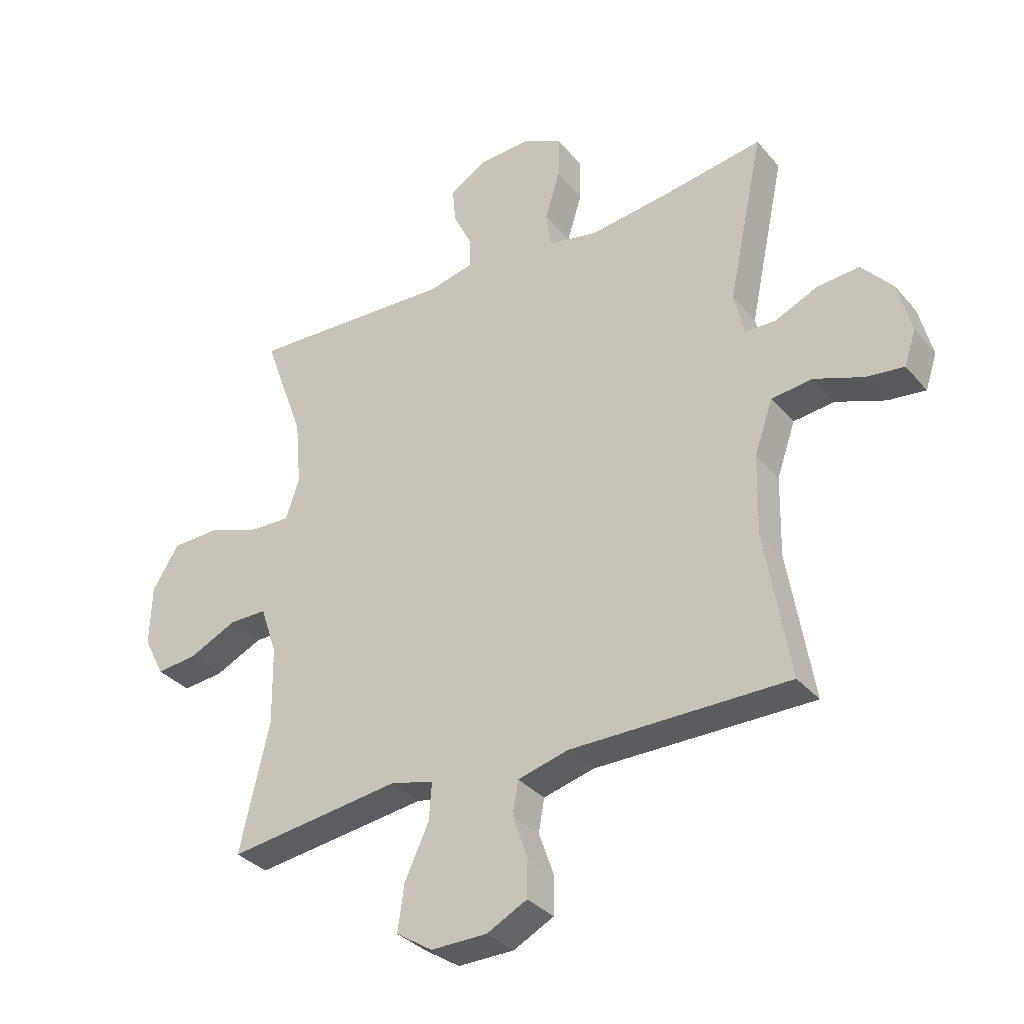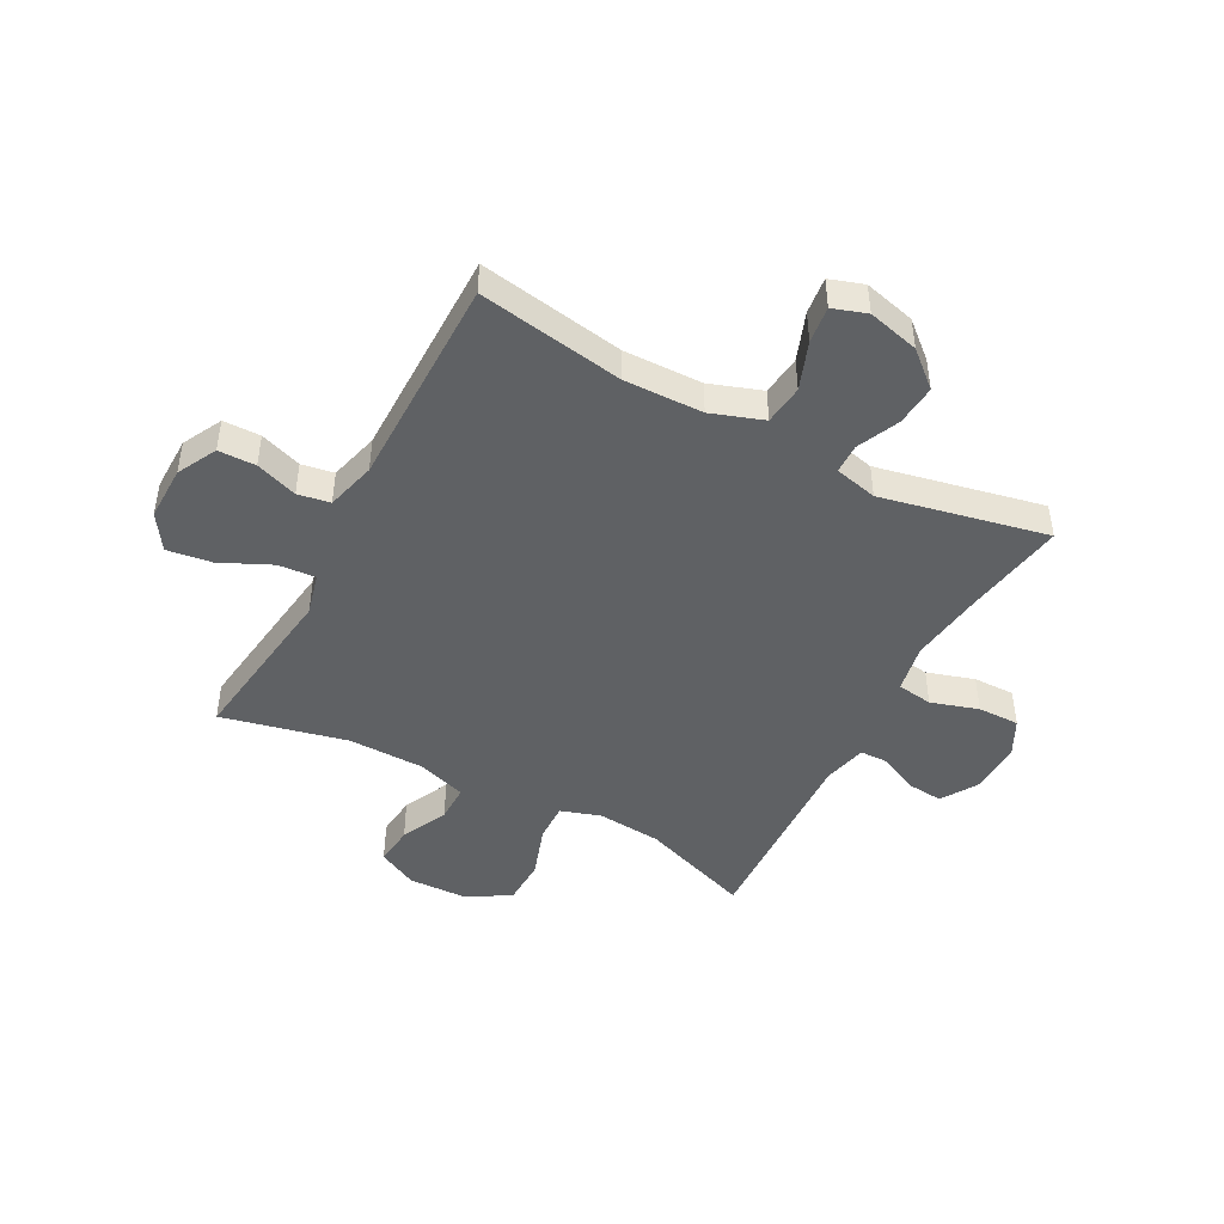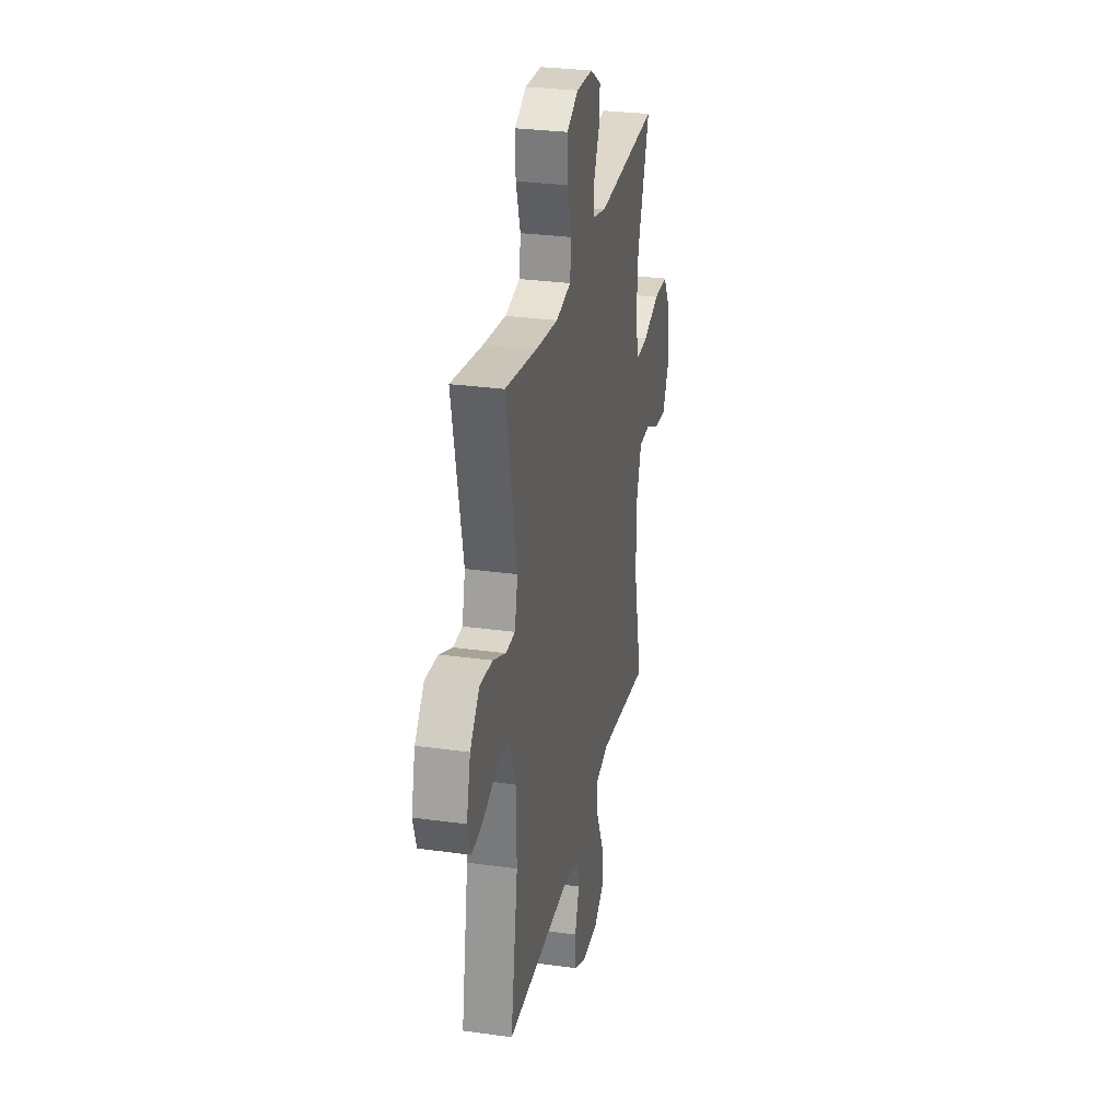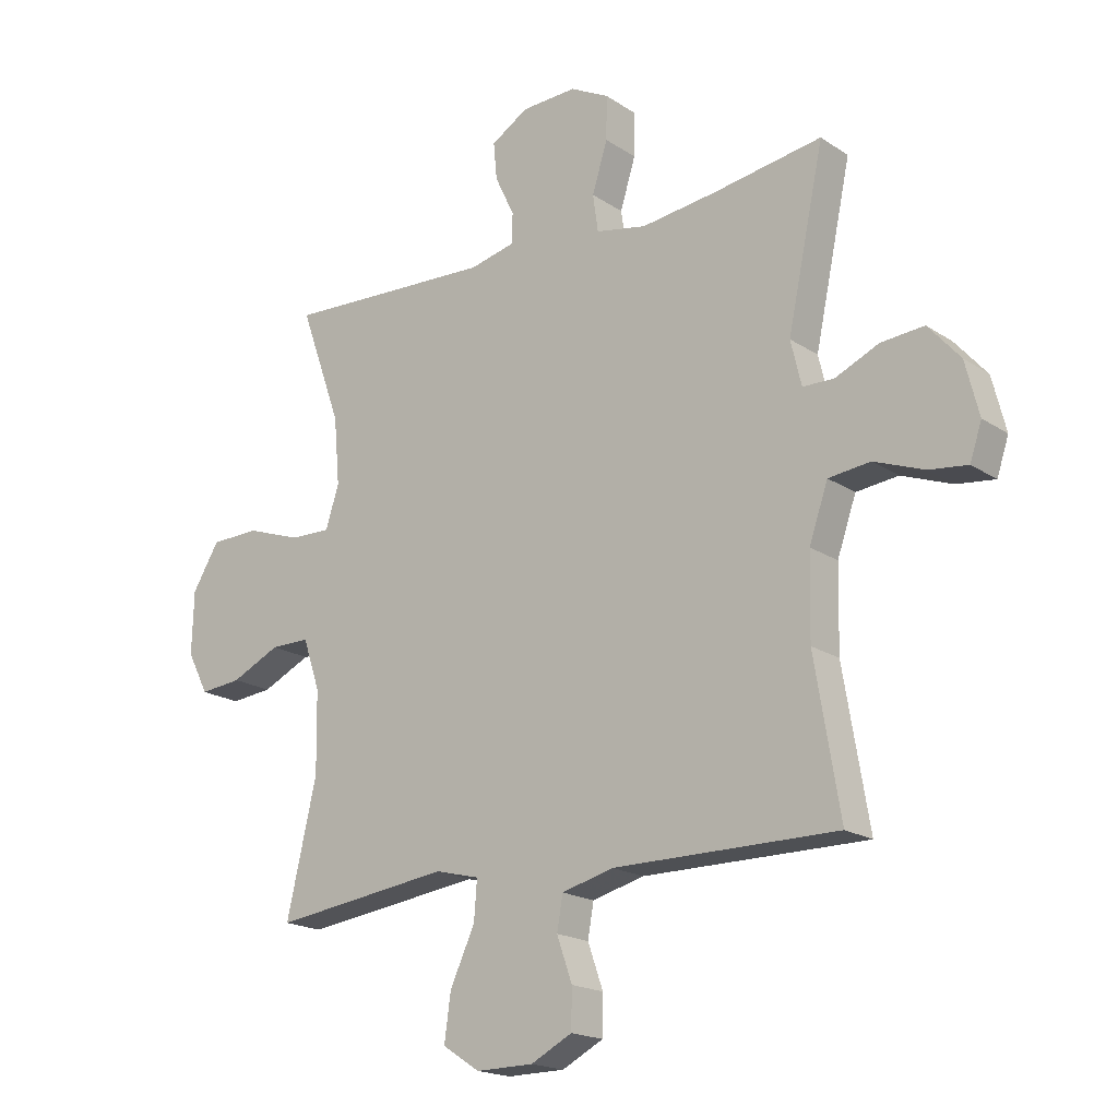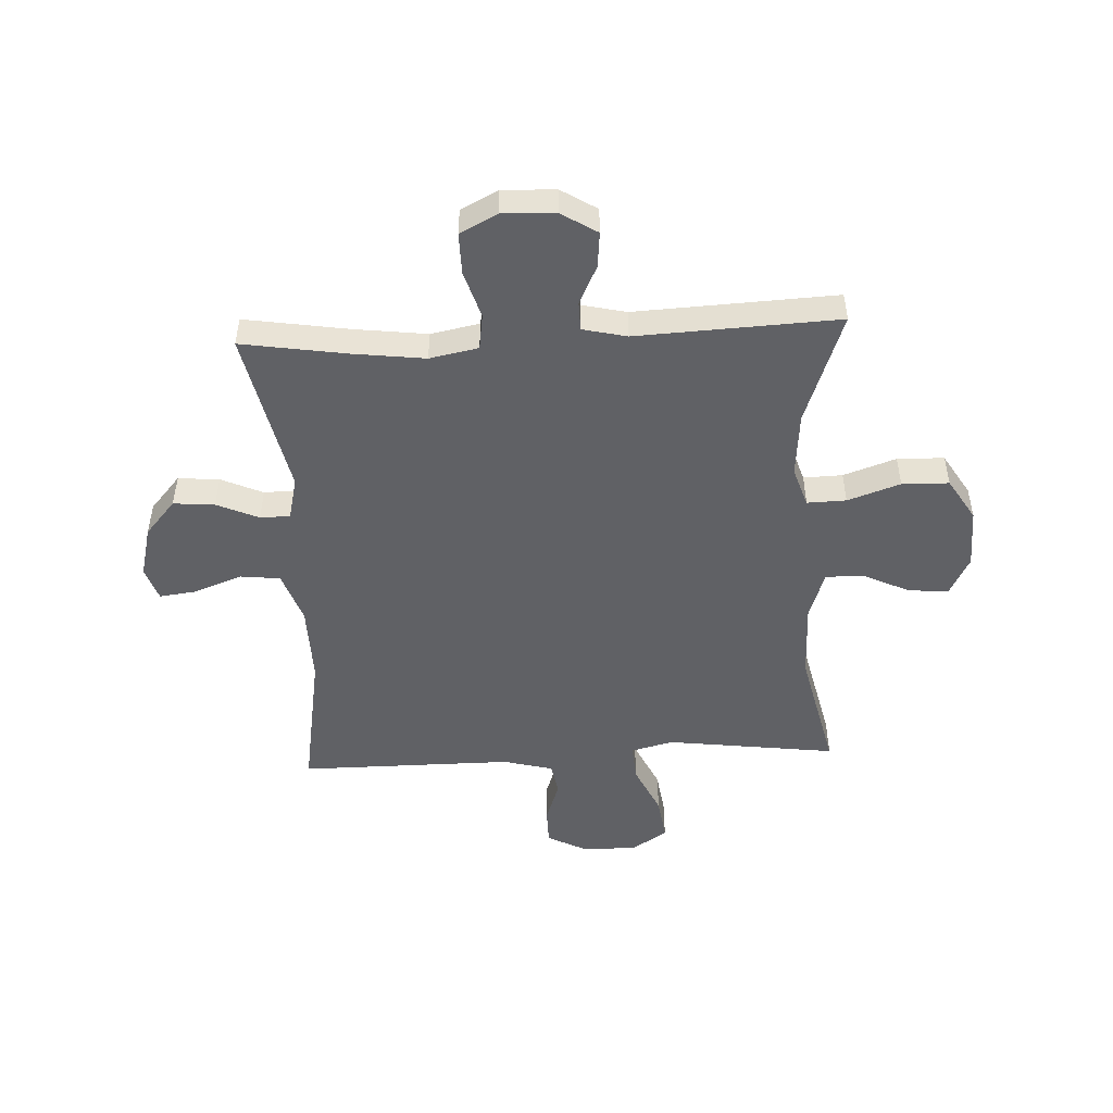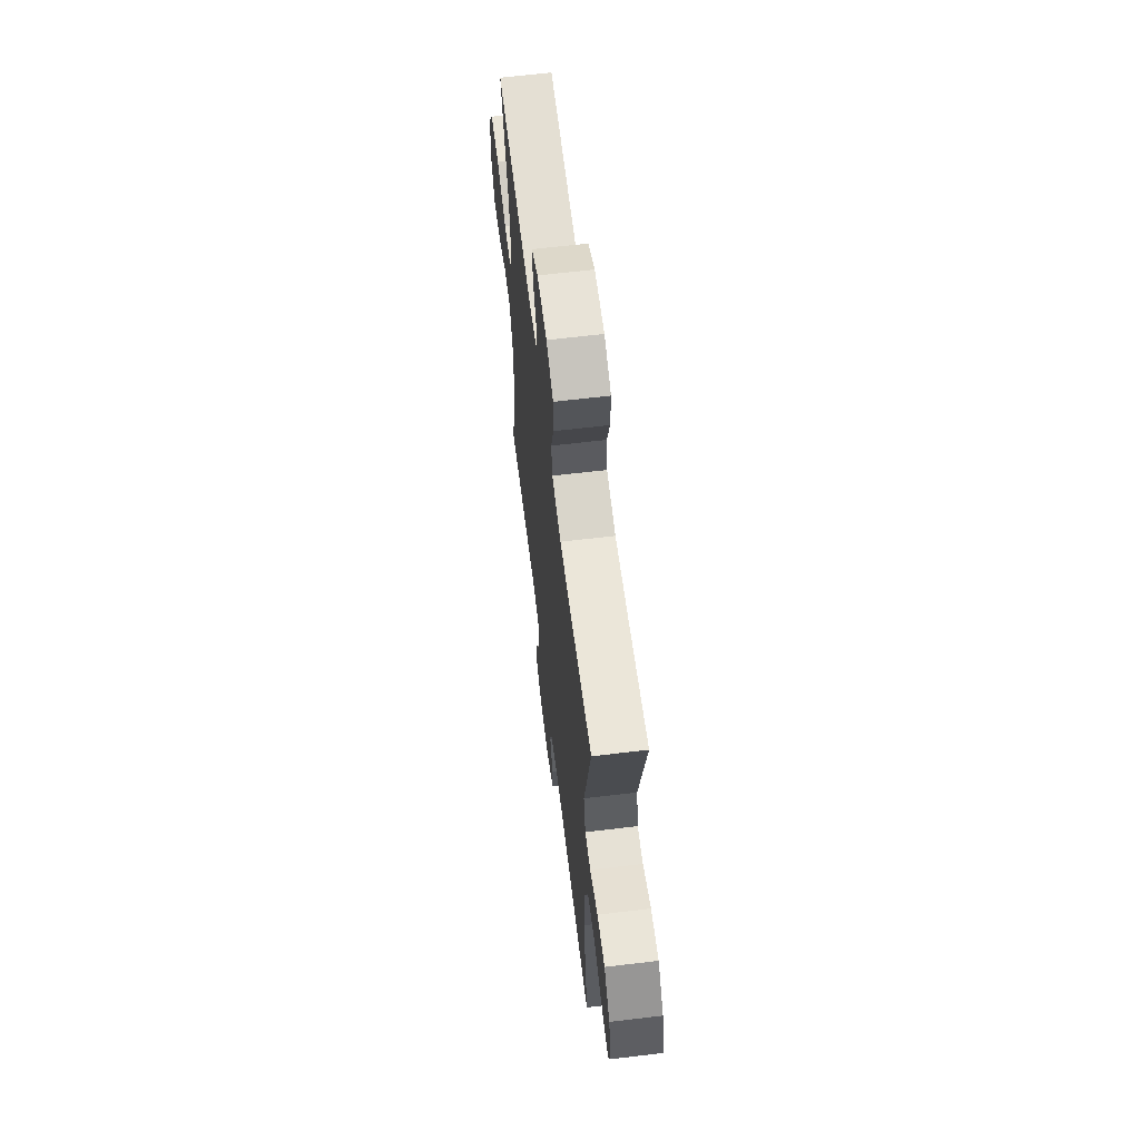
<metadata>
{"format":"obj","ext":"obj","renderer":"f3d","projection":"perspective","resolution":1024,"background":"white","views":[{"elev":-33.7,"azim":-146.2,"up":"+Z"},{"elev":-45.7,"azim":-118.1,"up":"+Y"},{"elev":29.0,"azim":-78.3,"up":"+Z"},{"elev":-18.6,"azim":-141.4,"up":"+Z"},{"elev":-49.3,"azim":2.8,"up":"+Y"},{"elev":63.8,"azim":-96.9,"up":"+Z"}]}
</metadata>
<code>
v -0.5 0.07 0.5
v -0.316 0.07 0.471
v -0.187 0.07 0.455
v -0.101 0.07 0.472
v -0.092 0.07 0.535
v -0.118 0.07 0.619
v -0.119 0.07 0.693
v -0.053 0.07 0.727
v 0.041 0.07 0.723
v 0.104 0.07 0.684
v 0.098 0.07 0.621
v 0.065 0.07 0.552
v 0.066 0.07 0.501
v 0.144 0.07 0.483
v 0.5 0.07 0.5
v 0.429 0.07 0.302
v 0.419 0.07 0.188
v 0.442 0.07 0.117
v 0.511 0.07 0.119
v 0.604 0.07 0.151
v 0.687 0.07 0.149
v 0.733 0.07 0.074
v 0.736 0.07 -0.032
v 0.7 0.07 -0.102
v 0.629 0.07 -0.095
v 0.546 0.07 -0.056
v 0.48 0.07 -0.056
v 0.451 0.07 -0.142
v 0.449 0.07 -0.278
v 0.5 0.07 -0.5
v 0.322 0.07 -0.477
v 0.199 0.07 -0.461
v 0.124 0.07 -0.48
v 0.129 0.07 -0.546
v 0.171 0.07 -0.636
v 0.182 0.07 -0.715
v 0.119 0.07 -0.756
v 0.022 0.07 -0.755
v -0.048 0.07 -0.719
v -0.049 0.07 -0.653
v -0.023 0.07 -0.579
v -0.033 0.07 -0.522
v -0.121 0.07 -0.499
v -0.5 0.07 -0.5
v -0.457 0.07 -0.243
v -0.46 0.07 -0.104
v -0.492 0.07 -0.012
v -0.563 0.07 -0.004
v -0.648 0.07 -0.036
v -0.713 0.07 -0.044
v -0.733 0.07 0.016
v -0.71 0.07 0.107
v -0.656 0.07 0.169
v -0.583 0.07 0.163
v -0.509 0.07 0.13
v -0.456 0.07 0.131
v -0.438 0.07 0.207
v -0.5 0 0.5
v -0.316 0 0.471
v -0.187 0 0.455
v -0.101 0 0.472
v -0.092 0 0.535
v -0.118 0 0.619
v -0.119 0 0.693
v -0.053 0 0.727
v 0.041 0 0.723
v 0.104 0 0.684
v 0.098 0 0.621
v 0.065 0 0.552
v 0.066 0 0.501
v 0.144 0 0.483
v 0.5 0 0.5
v 0.429 0 0.302
v 0.419 0 0.188
v 0.442 0 0.117
v 0.511 0 0.119
v 0.604 0 0.151
v 0.687 0 0.149
v 0.733 0 0.074
v 0.736 0 -0.032
v 0.7 0 -0.102
v 0.629 0 -0.095
v 0.546 0 -0.056
v 0.48 0 -0.056
v 0.451 0 -0.142
v 0.449 0 -0.278
v 0.5 0 -0.5
v 0.322 0 -0.477
v 0.199 0 -0.461
v 0.124 0 -0.48
v 0.129 0 -0.546
v 0.171 0 -0.636
v 0.182 0 -0.715
v 0.119 0 -0.756
v 0.022 0 -0.755
v -0.048 0 -0.719
v -0.049 0 -0.653
v -0.023 0 -0.579
v -0.033 0 -0.522
v -0.121 0 -0.499
v -0.5 0 -0.5
v -0.457 0 -0.243
v -0.46 0 -0.104
v -0.492 0 -0.012
v -0.563 0 -0.004
v -0.648 0 -0.036
v -0.713 0 -0.044
v -0.733 0 0.016
v -0.71 0 0.107
v -0.656 0 0.169
v -0.583 0 0.163
v -0.509 0 0.13
v -0.456 0 0.131
v -0.438 0 0.207
f 53 54 55
f 52 53 55
f 51 52 55
f 50 51 55
f 49 50 55
f 48 49 55
f 47 48 55 56
f 46 47 56
f 45 46 56 57
f 43 44 45
f 42 43 45 57
f 39 40 41
f 38 39 41
f 37 38 41
f 36 37 41
f 35 36 41
f 34 35 41
f 33 34 41 42
f 29 30 31 32
f 28 29 32 33
f 57 1 2
f 42 57 2
f 33 42 2
f 28 33 2
f 27 28 2
f 24 25 26
f 23 24 26
f 22 23 26
f 21 22 26
f 20 21 26
f 19 20 26
f 14 15 16
f 13 14 16 17
f 10 11 12
f 9 10 12
f 8 9 12
f 7 8 12
f 6 7 12
f 5 6 12
f 4 5 12 13
f 13 17 18
f 4 13 18
f 3 4 18
f 18 19 26 27
f 2 3 18 27
f 112 111 110
f 112 110 109
f 112 109 108
f 112 108 107
f 112 107 106
f 112 106 105
f 113 112 105 104
f 113 104 103
f 114 113 103 102
f 102 101 100
f 114 102 100 99
f 98 97 96
f 98 96 95
f 98 95 94
f 98 94 93
f 98 93 92
f 98 92 91
f 99 98 91 90
f 89 88 87 86
f 90 89 86 85
f 59 58 114
f 59 114 99
f 59 99 90
f 59 90 85
f 59 85 84
f 83 82 81
f 83 81 80
f 83 80 79
f 83 79 78
f 83 78 77
f 83 77 76
f 73 72 71
f 74 73 71 70
f 69 68 67
f 69 67 66
f 69 66 65
f 69 65 64
f 69 64 63
f 69 63 62
f 70 69 62 61
f 75 74 70
f 75 70 61
f 75 61 60
f 84 83 76 75
f 84 75 60 59
f 1 58 59 2
f 2 59 60 3
f 3 60 61 4
f 4 61 62 5
f 5 62 63 6
f 6 63 64 7
f 7 64 65 8
f 8 65 66 9
f 9 66 67 10
f 10 67 68 11
f 11 68 69 12
f 12 69 70 13
f 13 70 71 14
f 14 71 72 15
f 15 72 73 16
f 16 73 74 17
f 17 74 75 18
f 18 75 76 19
f 19 76 77 20
f 20 77 78 21
f 21 78 79 22
f 22 79 80 23
f 23 80 81 24
f 24 81 82 25
f 25 82 83 26
f 26 83 84 27
f 27 84 85 28
f 28 85 86 29
f 29 86 87 30
f 30 87 88 31
f 31 88 89 32
f 32 89 90 33
f 33 90 91 34
f 34 91 92 35
f 35 92 93 36
f 36 93 94 37
f 37 94 95 38
f 38 95 96 39
f 39 96 97 40
f 40 97 98 41
f 41 98 99 42
f 42 99 100 43
f 43 100 101 44
f 44 101 102 45
f 45 102 103 46
f 46 103 104 47
f 47 104 105 48
f 48 105 106 49
f 49 106 107 50
f 50 107 108 51
f 51 108 109 52
f 52 109 110 53
f 53 110 111 54
f 54 111 112 55
f 55 112 113 56
f 56 113 114 57
f 57 114 58 1

</code>
